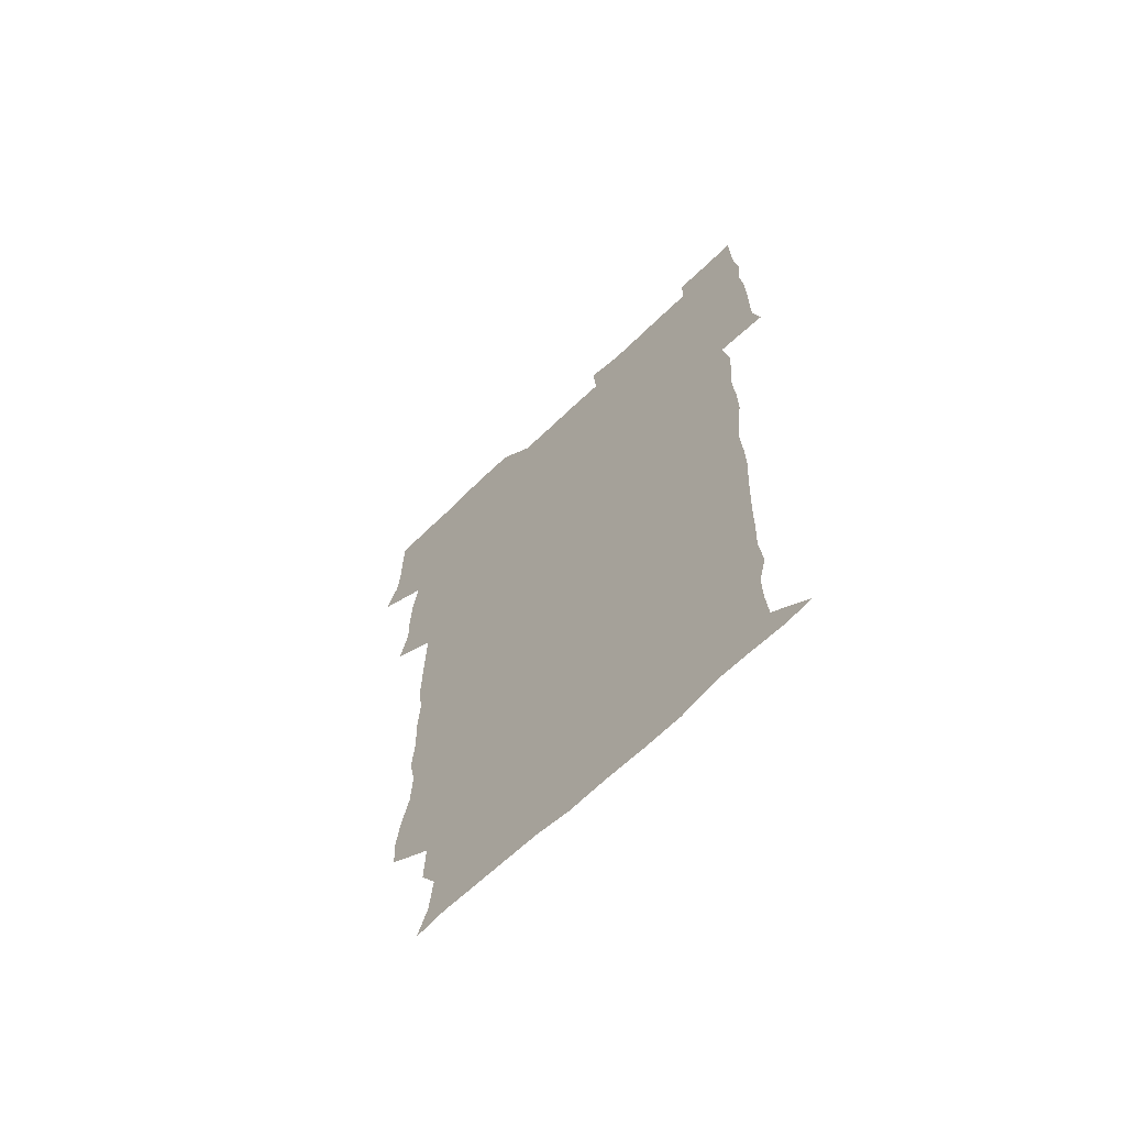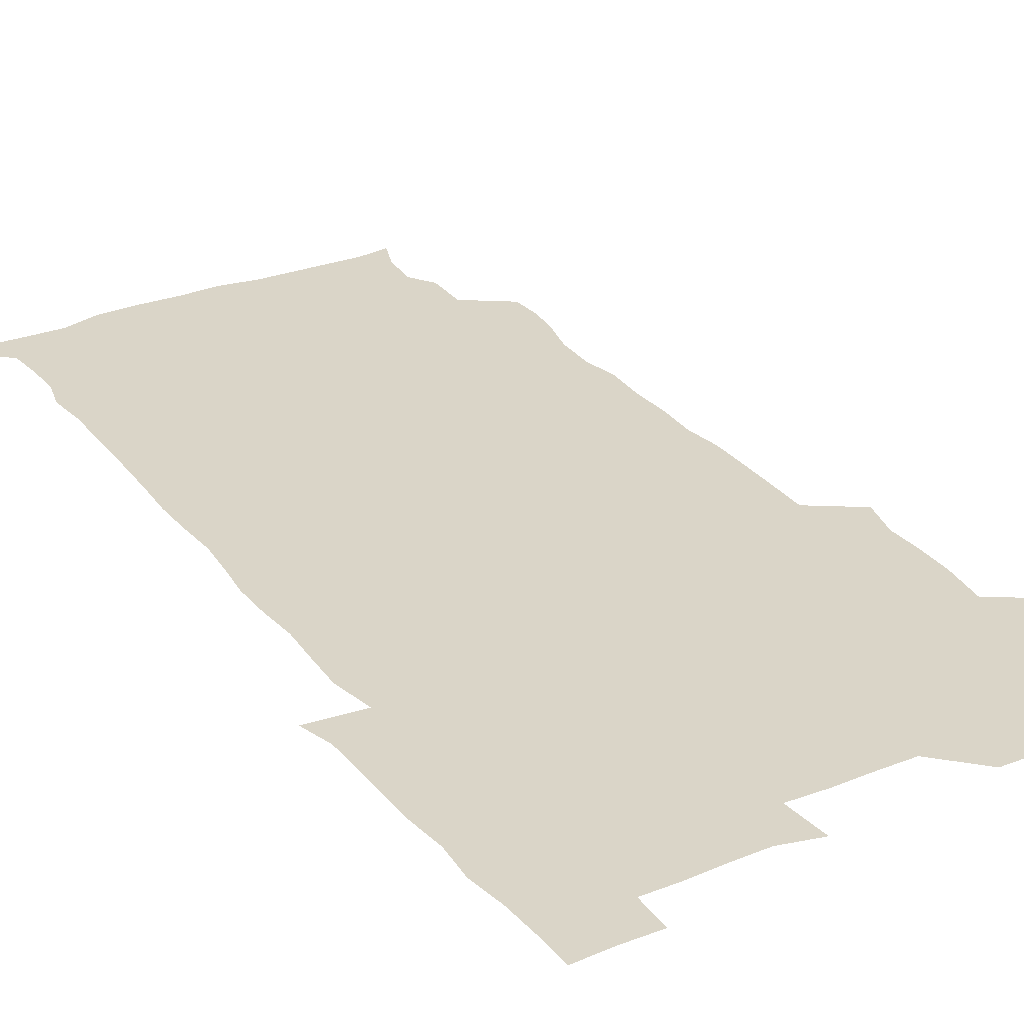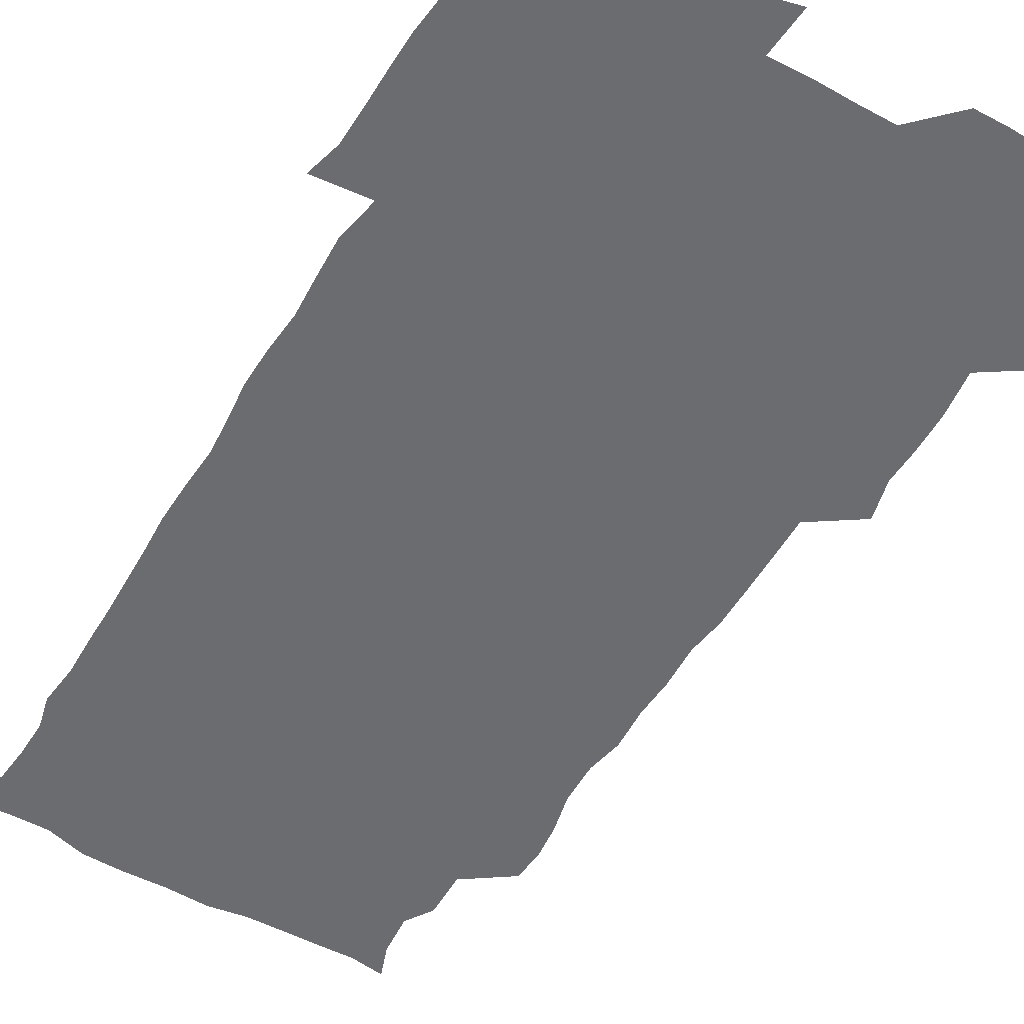
<metadata>
{"format":"obj","ext":"obj","renderer":"f3d","projection":"perspective","resolution":1024,"background":"white","views":[{"elev":-66.7,"azim":44.1,"up":"+Y"},{"elev":29.1,"azim":148.6,"up":"+Z"},{"elev":-53.7,"azim":148.8,"up":"+Z"}]}
</metadata>
<code>
v 473.7 526.5 0
v 479.5 540.2 0
v 480.7 555.1 0
v 480.6 570.4 0
v 480.8 585.4 0
v 490.1 446.9 0
v 494.2 462.7 0
v 493.8 477.1 0
v 494.3 492.7 0
v 496.8 510.9 0
v 497.8 525.7 0
v 496.7 540.4 0
v 497 554.8 0
v 498.1 568.9 0
v 495.5 586.7 0
v 506 247.4 0
v 505.3 260.6 0
v 507 273.7 0
v 510.7 288.9 0
v 511.4 305.4 0
v 508.8 319.5 0
v 510 336.5 0
v 509.3 351.9 0
v 510.4 369.2 0
v 508.5 384.1 0
v 508.6 399.6 0
v 509 415.9 0
v 509.5 433.5 0
v 509.2 449.1 0
v 511.1 464.8 0
v 509.2 479 0
v 511.1 495.2 0
v 512 510.6 0
v 512.4 525.4 0
v 510.6 540.5 0
v 513.4 554.8 0
v 512.2 569.9 0
v 510.8 586.4 0
v 524 177.3 0
v 528.7 189.9 0
v 530.4 205.9 0
v 523.8 216.3 0
v 524.5 234.2 0
v 526.7 252.2 0
v 529.8 269 0
v 529.4 284.1 0
v 528.6 298.6 0
v 529.1 313.7 0
v 527.8 328.2 0
v 527.5 343.4 0
v 527.2 358.4 0
v 527.6 374.1 0
v 527.2 389.3 0
v 526.5 404.3 0
v 526 419.5 0
v 527.3 435.9 0
v 526.5 450.7 0
v 527.4 466.2 0
v 526.3 480.8 0
v 528.1 496.5 0
v 526.9 511 0
v 526.9 525.8 0
v 527.6 540.4 0
v 527.5 554.9 0
v 526.5 570.6 0
v 525.2 588 0
v 537.6 179.2 0
v 537.8 188.2 0
v 543.7 210.8 0
v 541.9 224.8 0
v 542 240 0
v 544.5 257.2 0
v 544.7 272.2 0
v 544.4 287 0
v 544.8 302.4 0
v 543.7 316.3 0
v 542.9 330.9 0
v 545 348.2 0
v 543.6 361.5 0
v 543.3 376.6 0
v 543.2 391.7 0
v 542.4 406.3 0
v 542.2 421.4 0
v 541.5 436.1 0
v 542.1 451.6 0
v 542.5 466.8 0
v 542.5 481.8 0
v 542.5 496.5 0
v 542.4 511.1 0
v 543 525.7 0
v 542.8 540 0
v 542.9 553.7 0
v 540.8 571.1 0
v 539.2 588.5 0
v 549.5 178.6 0
v 554.5 195.5 0
v 557.9 213.1 0
v 558.8 229.3 0
v 559.8 245.3 0
v 559.7 259.7 0
v 559 273.6 0
v 559.1 288.7 0
v 558.6 303 0
v 558.1 317.5 0
v 558 332.6 0
v 557.7 346.9 0
v 558.3 362.7 0
v 558.1 377.6 0
v 557.6 392.2 0
v 558.4 408.1 0
v 557.7 422.4 0
v 557.5 437.2 0
v 557.3 452.1 0
v 557.7 467.3 0
v 557.8 482.1 0
v 557.6 496.6 0
v 557.5 511.2 0
v 557.4 525.7 0
v 557.5 539.9 0
v 557 554.3 0
v 555.3 570.5 0
v 553.1 588.1 0
v 564.3 178.2 0
v 569.4 196.3 0
v 573.3 216.3 0
v 573.8 230.9 0
v 573.6 245.2 0
v 573.6 259.9 0
v 573.6 274.7 0
v 573 288.7 0
v 572.7 303.2 0
v 572.8 318.5 0
v 572.9 333.6 0
v 572.9 348.4 0
v 573.6 364.3 0
v 572.9 378.3 0
v 571.8 392.2 0
v 572.4 407.8 0
v 571.9 422 0
v 572.7 438.2 0
v 572.3 452.6 0
v 572.1 467.2 0
v 572.1 481.9 0
v 571.9 496.5 0
v 572.1 511.2 0
v 572.3 525.6 0
v 572.3 539.8 0
v 571.3 555 0
v 569.2 571.5 0
v 581.2 177.6 0
v 583.6 191.6 0
v 586.5 215 0
v 587.8 231.7 0
v 587.9 246.2 0
v 587.3 259 0
v 587.6 274.9 0
v 587.2 288.8 0
v 587.1 303.7 0
v 587.4 319.5 0
v 587.2 333.6 0
v 586.8 346.5 0
v 587.4 364.5 0
v 587.7 379.4 0
v 586.9 393.1 0
v 586.8 407.7 0
v 585.9 421.4 0
v 586.8 437.9 0
v 586.8 452.6 0
v 586.7 467.2 0
v 586.7 482 0
v 586.8 496.7 0
v 587 511.3 0
v 586.7 525.8 0
v 586.7 540 0
v 586.2 555.1 0
v 584.9 571.2 0
v 596.7 174.9 0
v 600 195.2 0
v 600.9 214.6 0
v 601.6 231.6 0
v 601.7 245.8 0
v 601.2 258.5 0
v 601.6 275.1 0
v 601.5 288.9 0
v 601.5 304.3 0
v 601.4 318.4 0
v 601.4 332.8 0
v 601.7 348.1 0
v 601.5 362.9 0
v 601.5 379.5 0
v 601.5 393.4 0
v 601.3 408.1 0
v 601.2 422.6 0
v 601.2 437.5 0
v 601.4 452.9 0
v 601.5 467.6 0
v 601.3 482 0
v 601.4 496.9 0
v 601.6 511.4 0
v 601.4 525.8 0
v 601.2 540.7 0
v 601.1 555.3 0
v 600.5 571.2 0
v 613.8 175.4 0
v 615.5 197.2 0
v 615.7 213.2 0
v 615.5 230.8 0
v 615.5 246.1 0
v 615.7 260.1 0
v 615.9 274 0
v 615.9 289.8 0
v 615.7 304.2 0
v 615.6 319.3 0
v 615.7 331.5 0
v 616.1 349.6 0
v 615.9 363.8 0
v 616 378 0
v 615.8 393.5 0
v 615.8 407.8 0
v 615.8 423.2 0
v 615.8 437.4 0
v 615.7 453.3 0
v 615.8 467.5 0
v 615.8 482 0
v 615.9 496.8 0
v 615.9 511.4 0
v 615.9 525.8 0
v 616.1 540.1 0
v 616 555.2 0
v 616.2 570.3 0
v 614.9 589.7 0
v 630.8 174.5 0
v 630.2 197.2 0
v 630.2 215 0
v 629.9 230 0
v 629.9 244.6 0
v 629.8 259 0
v 630.5 272.5 0
v 629.8 290.3 0
v 629.9 304.6 0
v 630.1 318.6 0
v 630.4 334.7 0
v 630.2 349.7 0
v 630.2 364 0
v 630.3 378.3 0
v 630.1 393.5 0
v 630.2 408.2 0
v 630.4 422.6 0
v 630.3 437.8 0
v 630.3 452.7 0
v 630.1 467.6 0
v 630.1 482.1 0
v 630.6 496.5 0
v 630.2 511.6 0
v 630.5 526 0
v 630.5 540.4 0
v 630.6 555 0
v 630.5 570.7 0
v 630.7 585.5 0
v 647.4 174.7 0
v 645.4 195.8 0
v 644.2 214.7 0
v 643.9 230.3 0
v 644.5 243.4 0
v 645.2 256.2 0
v 644.6 273.3 0
v 644.5 288.4 0
v 644 304 0
v 644.8 317.4 0
v 644.3 334.4 0
v 644.4 349 0
v 644.3 363.8 0
v 644.6 378.1 0
v 644.9 392.7 0
v 644.8 407.8 0
v 644.7 422.9 0
v 644.9 437.5 0
v 644.9 452.4 0
v 644.7 467.4 0
v 645 482 0
v 644.9 496.8 0
v 645.4 511.3 0
v 644.9 526.2 0
v 645 540.6 0
v 645.2 555.3 0
v 645.3 571.2 0
v 645.6 585.4 0
v 663 178.9 0
v 660.5 195.5 0
v 658.5 213.5 0
v 658.1 228.7 0
v 658.6 242.9 0
v 658.5 258.4 0
v 659.4 271.8 0
v 658.6 287.9 0
v 659 302.3 0
v 658.6 318.3 0
v 659.3 332.4 0
v 659.5 347.1 0
v 659.2 362.4 0
v 658.7 377.9 0
v 659.5 392.2 0
v 659.4 407.2 0
v 659.3 422.4 0
v 659.5 437.3 0
v 659.4 452.4 0
v 659.5 467.3 0
v 659.5 482 0
v 658.9 497.1 0
v 659.5 511.4 0
v 659.5 526.2 0
v 659.9 540.9 0
v 659.9 555.6 0
v 660.2 570.6 0
v 660.5 585.8 0
v 678.4 178.5 0
v 676.4 192.4 0
v 673.8 209.8 0
v 673.2 225.4 0
v 673.7 240.1 0
v 673.5 255.2 0
v 673.8 269.9 0
v 673.4 285.5 0
v 673.7 300.4 0
v 673.1 316.3 0
v 673.6 330.9 0
v 674 345.7 0
v 673.8 361.1 0
v 674.7 375.6 0
v 676.4 389.8 0
v 674.8 405.9 0
v 675.5 420.6 0
v 674.8 436.4 0
v 675.3 451.6 0
v 674.8 467 0
v 674.8 481.6 0
v 674.5 496.6 0
v 673.7 511.5 0
v 674.9 526 0
v 673.8 541.3 0
v 674.4 555.5 0
v 674.7 569.8 0
v 675.3 585.4 0
v 675.9 600.6 0
v 693 177.6 0
v 688.5 193.4 0
v 687.4 207.4 0
v 687.2 222 0
v 690.4 234.5 0
v 689 250.6 0
v 689.5 265.2 0
v 689.6 280.4 0
v 690.2 295.3 0
v 690.8 310.4 0
v 691.6 325.1 0
v 691.3 340.7 0
v 690.5 357.1 0
v 691.8 372.1 0
v 693.6 386.5 0
v 693.4 401.8 0
v 692.3 418 0
v 693.3 433.6 0
v 694.2 449.6 0
v 691.1 467.2 0
v 691.4 480.5 0
v 692.3 494.8 0
v 690.4 510.4 0
v 691 525.1 0
v 689.8 540.6 0
v 689.3 555.4 0
v 689 569.9 0
v 690.2 584.7 0
v 690.9 600 0
v 705.3 179.2 0
v 713.7 464.7 0
v 710.1 478.6 0
v 709.9 492.7 0
v 709.9 507.7 0
v 709.8 522.8 0
v 708.2 538.8 0
v 709.6 554.2 0
v 707.4 569.9 0
v 706.7 585.2 0
v 706.6 600.3 0
f 10 11 1
f 1 11 2
f 11 12 2
f 2 12 3
f 12 13 3
f 3 13 4
f 13 14 4
f 4 14 5
f 14 15 5
f 28 29 6
f 6 29 7
f 29 30 7
f 7 30 8
f 30 31 8
f 8 31 9
f 31 32 9
f 9 32 10
f 32 33 10
f 10 33 11
f 33 34 11
f 11 34 12
f 34 35 12
f 12 35 13
f 35 36 13
f 13 36 14
f 36 37 14
f 14 37 15
f 37 38 15
f 43 44 16
f 16 44 17
f 44 45 17
f 17 45 18
f 45 46 18
f 18 46 19
f 46 47 19
f 19 47 20
f 47 48 20
f 20 48 21
f 48 49 21
f 21 49 22
f 49 50 22
f 22 50 23
f 50 51 23
f 23 51 24
f 51 52 24
f 24 52 25
f 52 53 25
f 25 53 26
f 53 54 26
f 26 54 27
f 54 55 27
f 27 55 28
f 55 56 28
f 28 56 29
f 56 57 29
f 29 57 30
f 57 58 30
f 30 58 31
f 58 59 31
f 31 59 32
f 59 60 32
f 32 60 33
f 60 61 33
f 33 61 34
f 61 62 34
f 34 62 35
f 62 63 35
f 35 63 36
f 63 64 36
f 36 64 37
f 64 65 37
f 37 65 38
f 65 66 38
f 39 67 40
f 67 68 40
f 40 68 41
f 68 69 41
f 41 69 42
f 69 70 42
f 42 70 43
f 70 71 43
f 43 71 44
f 71 72 44
f 44 72 45
f 72 73 45
f 45 73 46
f 73 74 46
f 46 74 47
f 74 75 47
f 47 75 48
f 75 76 48
f 48 76 49
f 76 77 49
f 49 77 50
f 77 78 50
f 50 78 51
f 78 79 51
f 51 79 52
f 79 80 52
f 52 80 53
f 80 81 53
f 53 81 54
f 81 82 54
f 54 82 55
f 82 83 55
f 55 83 56
f 83 84 56
f 56 84 57
f 84 85 57
f 57 85 58
f 85 86 58
f 58 86 59
f 86 87 59
f 59 87 60
f 87 88 60
f 60 88 61
f 88 89 61
f 61 89 62
f 89 90 62
f 62 90 63
f 90 91 63
f 63 91 64
f 91 92 64
f 64 92 65
f 92 93 65
f 65 93 66
f 93 94 66
f 67 95 68
f 95 96 68
f 68 96 69
f 96 97 69
f 69 97 70
f 97 98 70
f 70 98 71
f 98 99 71
f 71 99 72
f 99 100 72
f 72 100 73
f 100 101 73
f 73 101 74
f 101 102 74
f 74 102 75
f 102 103 75
f 75 103 76
f 103 104 76
f 76 104 77
f 104 105 77
f 77 105 78
f 105 106 78
f 78 106 79
f 106 107 79
f 79 107 80
f 107 108 80
f 80 108 81
f 108 109 81
f 81 109 82
f 109 110 82
f 82 110 83
f 110 111 83
f 83 111 84
f 111 112 84
f 84 112 85
f 112 113 85
f 85 113 86
f 113 114 86
f 86 114 87
f 114 115 87
f 87 115 88
f 115 116 88
f 88 116 89
f 116 117 89
f 89 117 90
f 117 118 90
f 90 118 91
f 118 119 91
f 91 119 92
f 119 120 92
f 92 120 93
f 120 121 93
f 93 121 94
f 121 122 94
f 95 123 96
f 123 124 96
f 96 124 97
f 124 125 97
f 97 125 98
f 125 126 98
f 98 126 99
f 126 127 99
f 99 127 100
f 127 128 100
f 100 128 101
f 128 129 101
f 101 129 102
f 129 130 102
f 102 130 103
f 130 131 103
f 103 131 104
f 131 132 104
f 104 132 105
f 132 133 105
f 105 133 106
f 133 134 106
f 106 134 107
f 134 135 107
f 107 135 108
f 135 136 108
f 108 136 109
f 136 137 109
f 109 137 110
f 137 138 110
f 110 138 111
f 138 139 111
f 111 139 112
f 139 140 112
f 112 140 113
f 140 141 113
f 113 141 114
f 141 142 114
f 114 142 115
f 142 143 115
f 115 143 116
f 143 144 116
f 116 144 117
f 144 145 117
f 117 145 118
f 145 146 118
f 118 146 119
f 146 147 119
f 119 147 120
f 147 148 120
f 120 148 121
f 148 149 121
f 121 149 122
f 123 150 124
f 150 151 124
f 124 151 125
f 151 152 125
f 125 152 126
f 152 153 126
f 126 153 127
f 153 154 127
f 127 154 128
f 154 155 128
f 128 155 129
f 155 156 129
f 129 156 130
f 156 157 130
f 130 157 131
f 157 158 131
f 131 158 132
f 158 159 132
f 132 159 133
f 159 160 133
f 133 160 134
f 160 161 134
f 134 161 135
f 161 162 135
f 135 162 136
f 162 163 136
f 136 163 137
f 163 164 137
f 137 164 138
f 164 165 138
f 138 165 139
f 165 166 139
f 139 166 140
f 166 167 140
f 140 167 141
f 167 168 141
f 141 168 142
f 168 169 142
f 142 169 143
f 169 170 143
f 143 170 144
f 170 171 144
f 144 171 145
f 171 172 145
f 145 172 146
f 172 173 146
f 146 173 147
f 173 174 147
f 147 174 148
f 174 175 148
f 148 175 149
f 175 176 149
f 150 177 151
f 177 178 151
f 151 178 152
f 178 179 152
f 152 179 153
f 179 180 153
f 153 180 154
f 180 181 154
f 154 181 155
f 181 182 155
f 155 182 156
f 182 183 156
f 156 183 157
f 183 184 157
f 157 184 158
f 184 185 158
f 158 185 159
f 185 186 159
f 159 186 160
f 186 187 160
f 160 187 161
f 187 188 161
f 161 188 162
f 188 189 162
f 162 189 163
f 189 190 163
f 163 190 164
f 190 191 164
f 164 191 165
f 191 192 165
f 165 192 166
f 192 193 166
f 166 193 167
f 193 194 167
f 167 194 168
f 194 195 168
f 168 195 169
f 195 196 169
f 169 196 170
f 196 197 170
f 170 197 171
f 197 198 171
f 171 198 172
f 198 199 172
f 172 199 173
f 199 200 173
f 173 200 174
f 200 201 174
f 174 201 175
f 201 202 175
f 175 202 176
f 202 203 176
f 177 204 178
f 204 205 178
f 178 205 179
f 205 206 179
f 179 206 180
f 206 207 180
f 180 207 181
f 207 208 181
f 181 208 182
f 208 209 182
f 182 209 183
f 209 210 183
f 183 210 184
f 210 211 184
f 184 211 185
f 211 212 185
f 185 212 186
f 212 213 186
f 186 213 187
f 213 214 187
f 187 214 188
f 214 215 188
f 188 215 189
f 215 216 189
f 189 216 190
f 216 217 190
f 190 217 191
f 217 218 191
f 191 218 192
f 218 219 192
f 192 219 193
f 219 220 193
f 193 220 194
f 220 221 194
f 194 221 195
f 221 222 195
f 195 222 196
f 222 223 196
f 196 223 197
f 223 224 197
f 197 224 198
f 224 225 198
f 198 225 199
f 225 226 199
f 199 226 200
f 226 227 200
f 200 227 201
f 227 228 201
f 201 228 202
f 228 229 202
f 202 229 203
f 229 230 203
f 204 232 205
f 232 233 205
f 205 233 206
f 233 234 206
f 206 234 207
f 234 235 207
f 207 235 208
f 235 236 208
f 208 236 209
f 236 237 209
f 209 237 210
f 237 238 210
f 210 238 211
f 238 239 211
f 211 239 212
f 239 240 212
f 212 240 213
f 240 241 213
f 213 241 214
f 241 242 214
f 214 242 215
f 242 243 215
f 215 243 216
f 243 244 216
f 216 244 217
f 244 245 217
f 217 245 218
f 245 246 218
f 218 246 219
f 246 247 219
f 219 247 220
f 247 248 220
f 220 248 221
f 248 249 221
f 221 249 222
f 249 250 222
f 222 250 223
f 250 251 223
f 223 251 224
f 251 252 224
f 224 252 225
f 252 253 225
f 225 253 226
f 253 254 226
f 226 254 227
f 254 255 227
f 227 255 228
f 255 256 228
f 228 256 229
f 256 257 229
f 229 257 230
f 257 258 230
f 230 258 231
f 258 259 231
f 232 260 233
f 260 261 233
f 233 261 234
f 261 262 234
f 234 262 235
f 262 263 235
f 235 263 236
f 263 264 236
f 236 264 237
f 264 265 237
f 237 265 238
f 265 266 238
f 238 266 239
f 266 267 239
f 239 267 240
f 267 268 240
f 240 268 241
f 268 269 241
f 241 269 242
f 269 270 242
f 242 270 243
f 270 271 243
f 243 271 244
f 271 272 244
f 244 272 245
f 272 273 245
f 245 273 246
f 273 274 246
f 246 274 247
f 274 275 247
f 247 275 248
f 275 276 248
f 248 276 249
f 276 277 249
f 249 277 250
f 277 278 250
f 250 278 251
f 278 279 251
f 251 279 252
f 279 280 252
f 252 280 253
f 280 281 253
f 253 281 254
f 281 282 254
f 254 282 255
f 282 283 255
f 255 283 256
f 283 284 256
f 256 284 257
f 284 285 257
f 257 285 258
f 285 286 258
f 258 286 259
f 286 287 259
f 260 288 261
f 288 289 261
f 261 289 262
f 289 290 262
f 262 290 263
f 290 291 263
f 263 291 264
f 291 292 264
f 264 292 265
f 292 293 265
f 265 293 266
f 293 294 266
f 266 294 267
f 294 295 267
f 267 295 268
f 295 296 268
f 268 296 269
f 296 297 269
f 269 297 270
f 297 298 270
f 270 298 271
f 298 299 271
f 271 299 272
f 299 300 272
f 272 300 273
f 300 301 273
f 273 301 274
f 301 302 274
f 274 302 275
f 302 303 275
f 275 303 276
f 303 304 276
f 276 304 277
f 304 305 277
f 277 305 278
f 305 306 278
f 278 306 279
f 306 307 279
f 279 307 280
f 307 308 280
f 280 308 281
f 308 309 281
f 281 309 282
f 309 310 282
f 282 310 283
f 310 311 283
f 283 311 284
f 311 312 284
f 284 312 285
f 312 313 285
f 285 313 286
f 313 314 286
f 286 314 287
f 314 315 287
f 288 316 289
f 316 317 289
f 289 317 290
f 317 318 290
f 290 318 291
f 318 319 291
f 291 319 292
f 319 320 292
f 292 320 293
f 320 321 293
f 293 321 294
f 321 322 294
f 294 322 295
f 322 323 295
f 295 323 296
f 323 324 296
f 296 324 297
f 324 325 297
f 297 325 298
f 325 326 298
f 298 326 299
f 326 327 299
f 299 327 300
f 327 328 300
f 300 328 301
f 328 329 301
f 301 329 302
f 329 330 302
f 302 330 303
f 330 331 303
f 303 331 304
f 331 332 304
f 304 332 305
f 332 333 305
f 305 333 306
f 333 334 306
f 306 334 307
f 334 335 307
f 307 335 308
f 335 336 308
f 308 336 309
f 336 337 309
f 309 337 310
f 337 338 310
f 310 338 311
f 338 339 311
f 311 339 312
f 339 340 312
f 312 340 313
f 340 341 313
f 313 341 314
f 341 342 314
f 314 342 315
f 342 343 315
f 316 345 317
f 345 346 317
f 317 346 318
f 346 347 318
f 318 347 319
f 347 348 319
f 319 348 320
f 348 349 320
f 320 349 321
f 349 350 321
f 321 350 322
f 350 351 322
f 322 351 323
f 351 352 323
f 323 352 324
f 352 353 324
f 324 353 325
f 353 354 325
f 325 354 326
f 354 355 326
f 326 355 327
f 355 356 327
f 327 356 328
f 356 357 328
f 328 357 329
f 357 358 329
f 329 358 330
f 358 359 330
f 330 359 331
f 359 360 331
f 331 360 332
f 360 361 332
f 332 361 333
f 361 362 333
f 333 362 334
f 362 363 334
f 334 363 335
f 363 364 335
f 335 364 336
f 364 365 336
f 336 365 337
f 365 366 337
f 337 366 338
f 366 367 338
f 338 367 339
f 367 368 339
f 339 368 340
f 368 369 340
f 340 369 341
f 369 370 341
f 341 370 342
f 370 371 342
f 342 371 343
f 371 372 343
f 343 372 344
f 372 373 344
f 345 374 346
f 364 375 365
f 375 376 365
f 365 376 366
f 376 377 366
f 366 377 367
f 377 378 367
f 367 378 368
f 378 379 368
f 368 379 369
f 379 380 369
f 369 380 370
f 380 381 370
f 370 381 371
f 381 382 371
f 371 382 372
f 382 383 372
f 372 383 373
f 383 384 373

</code>
